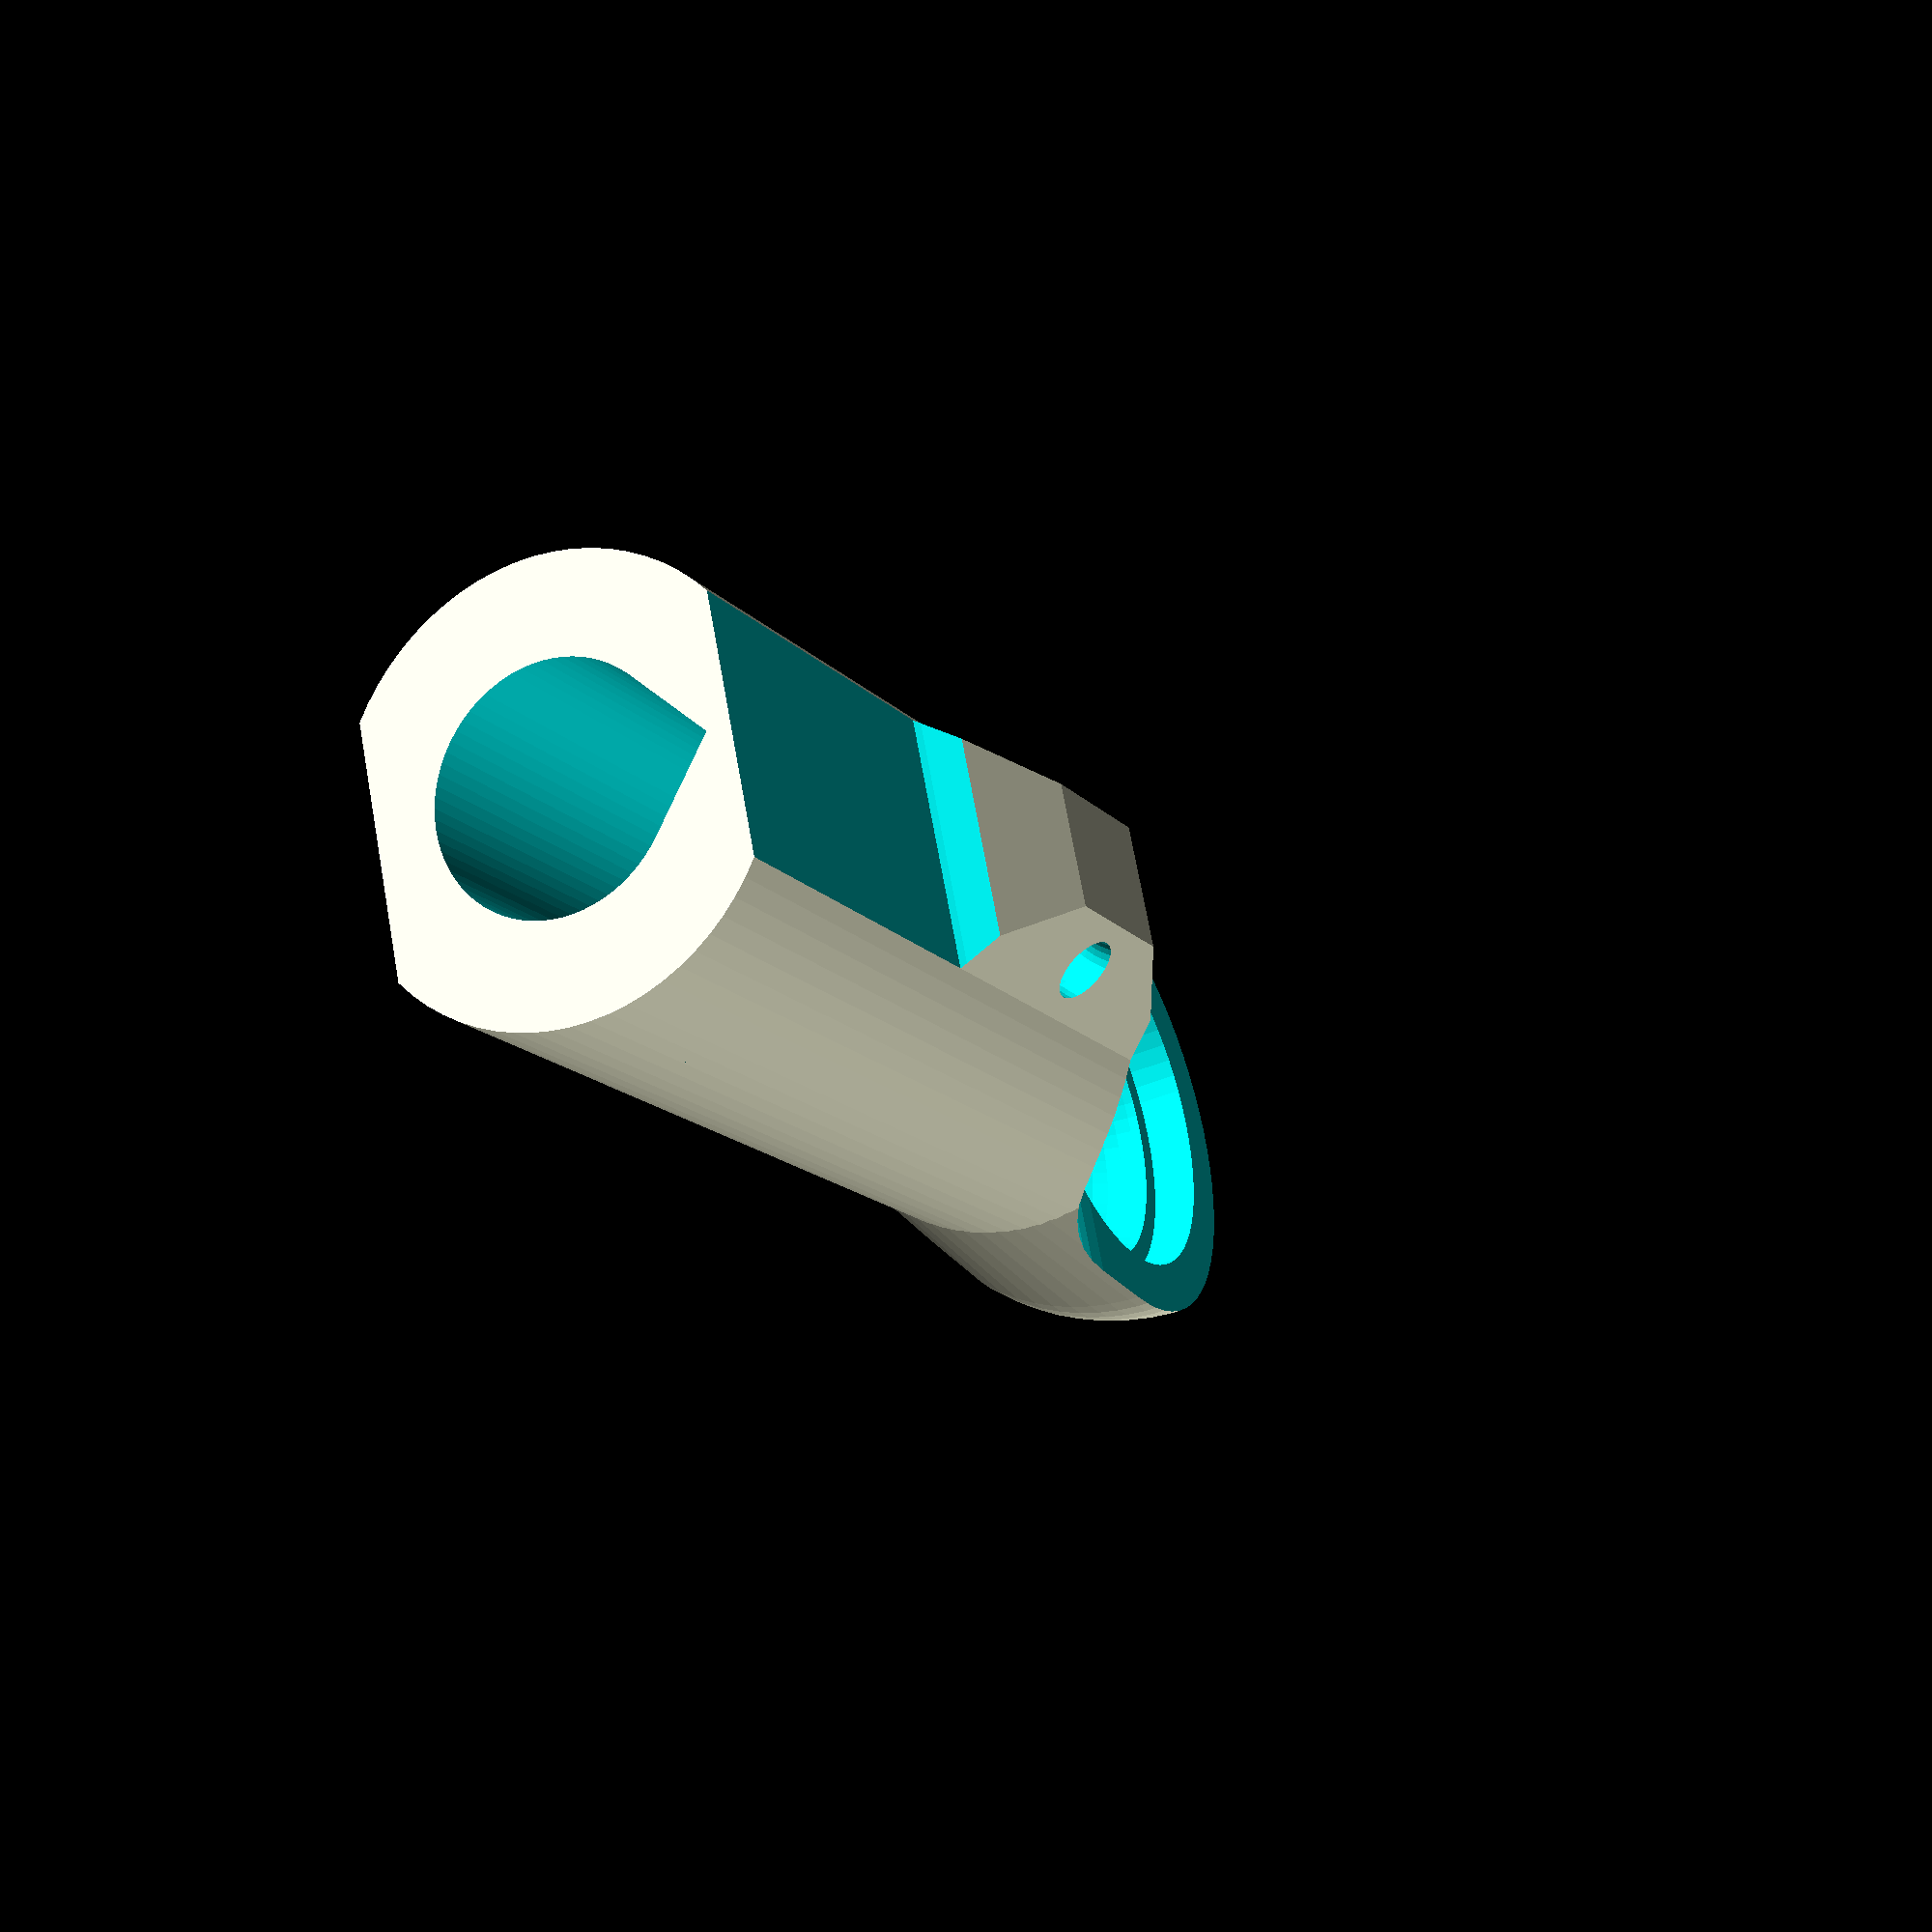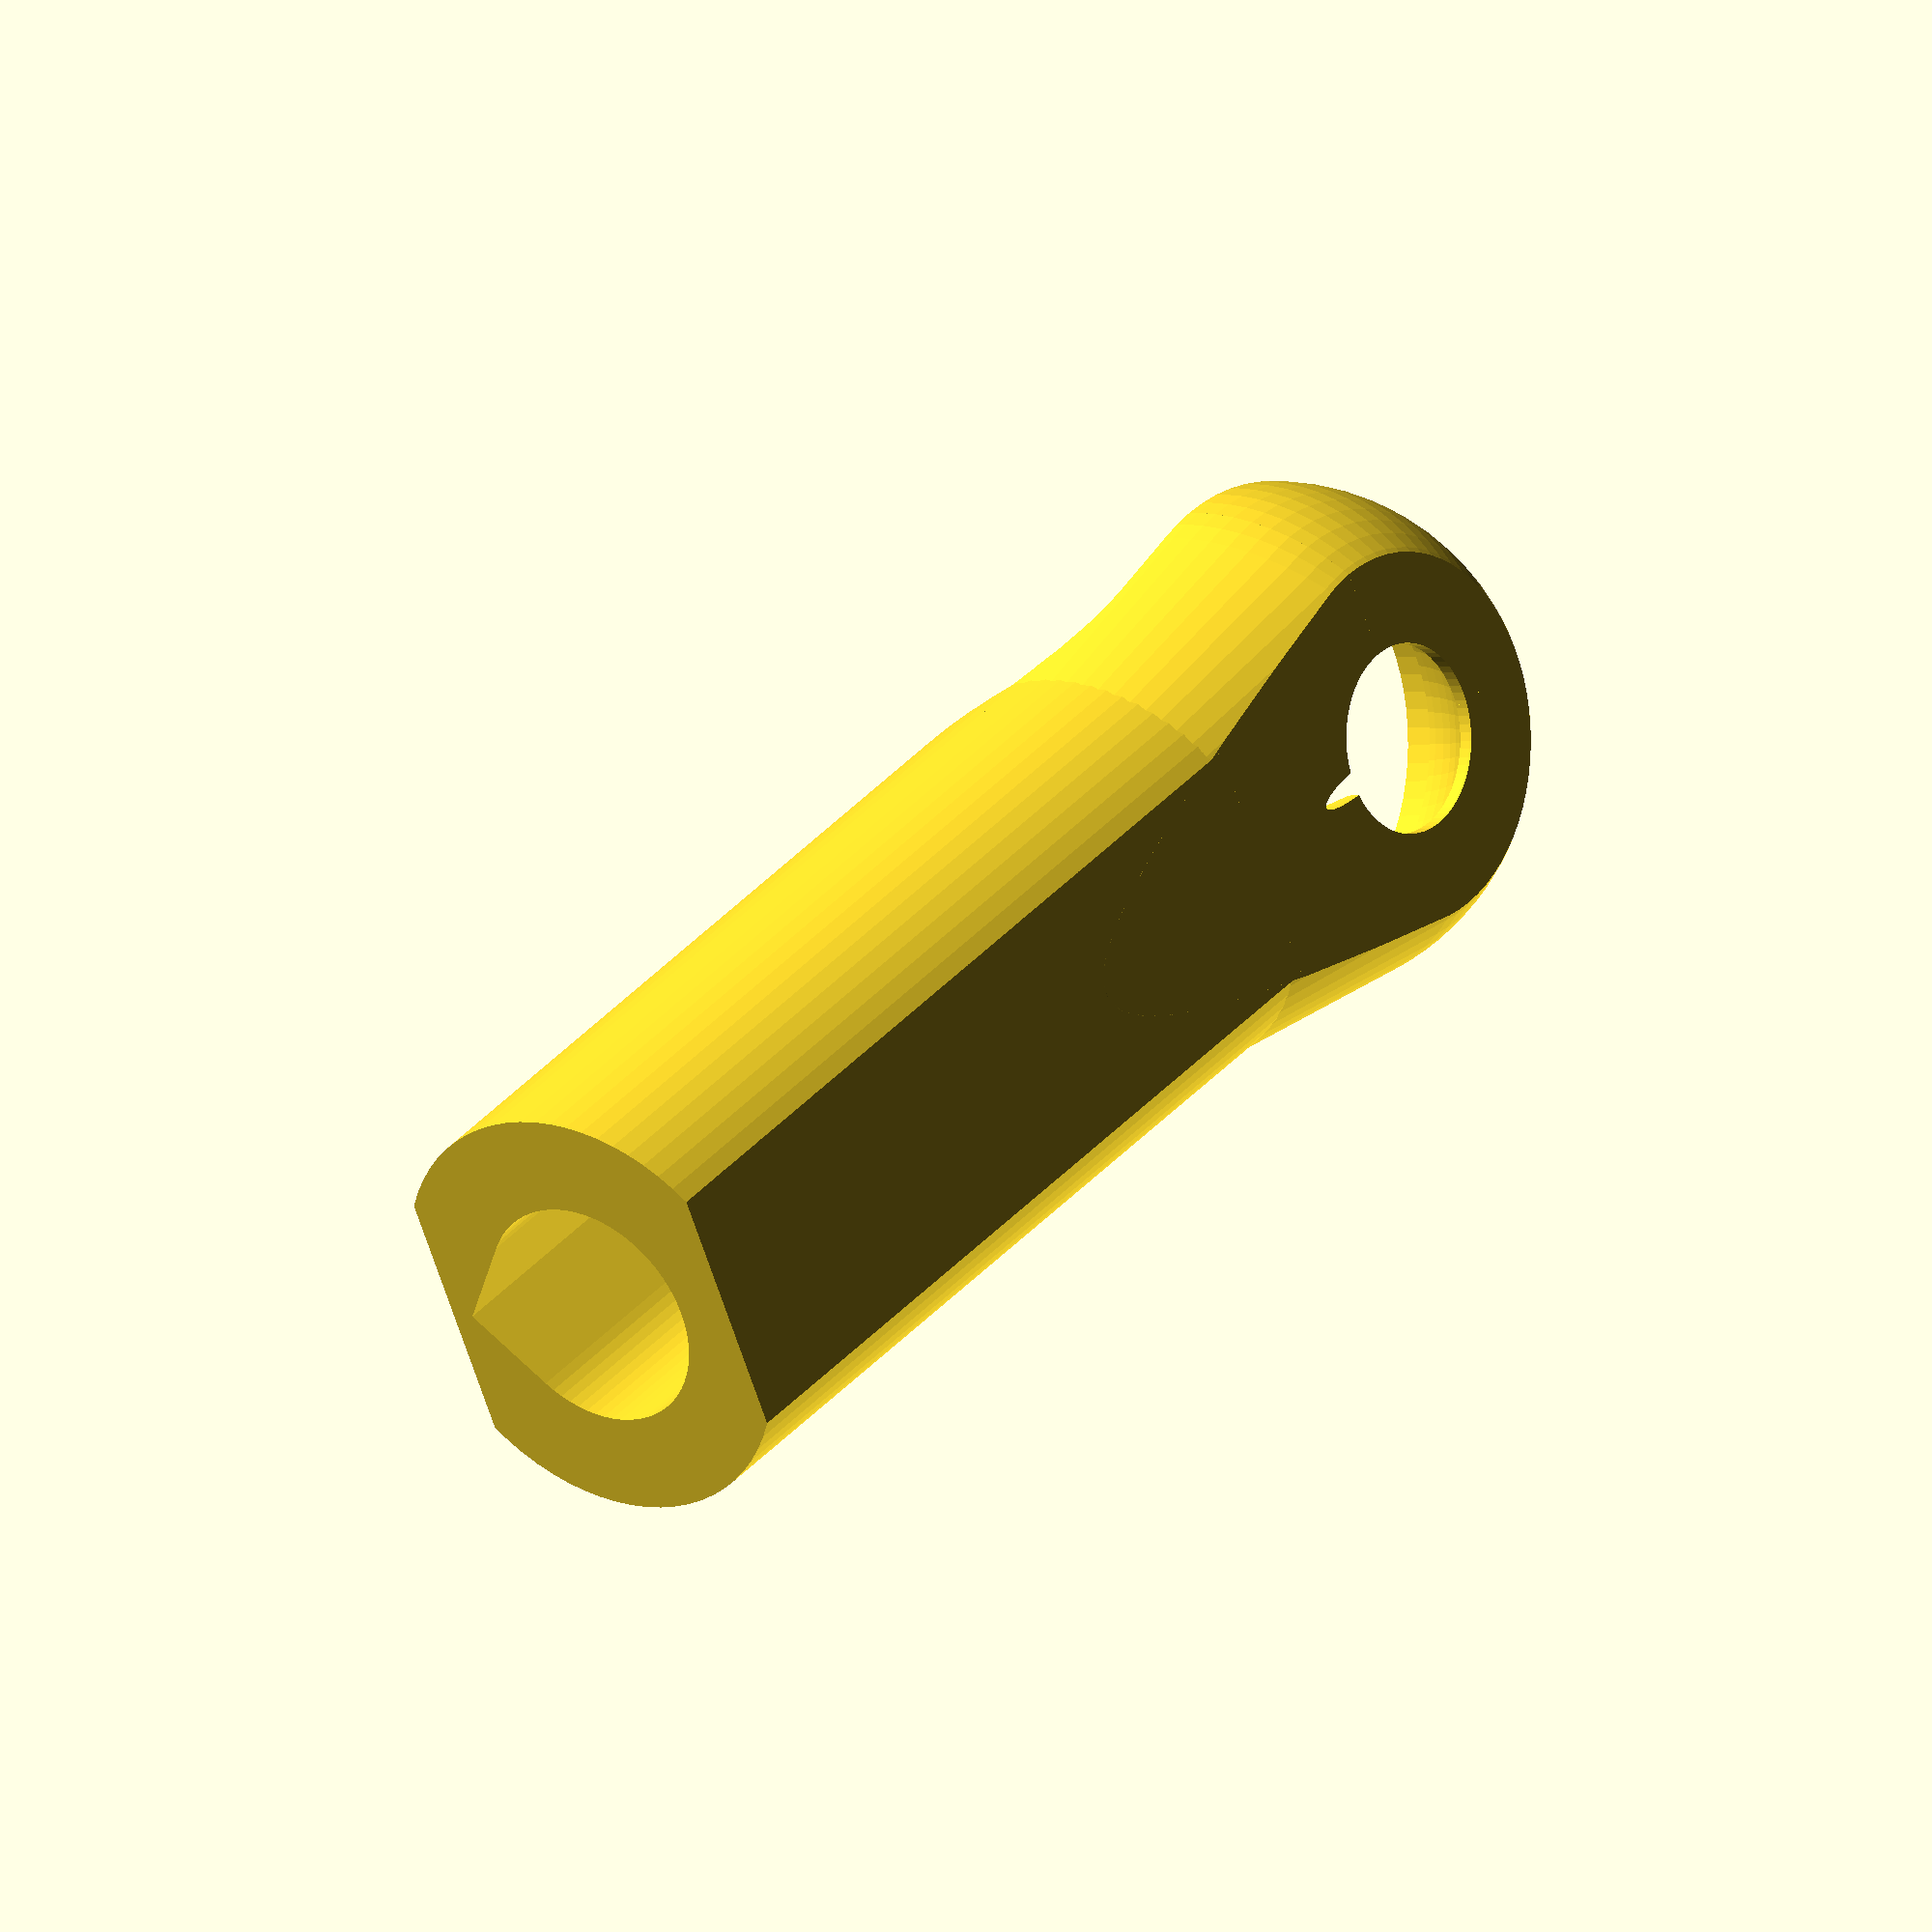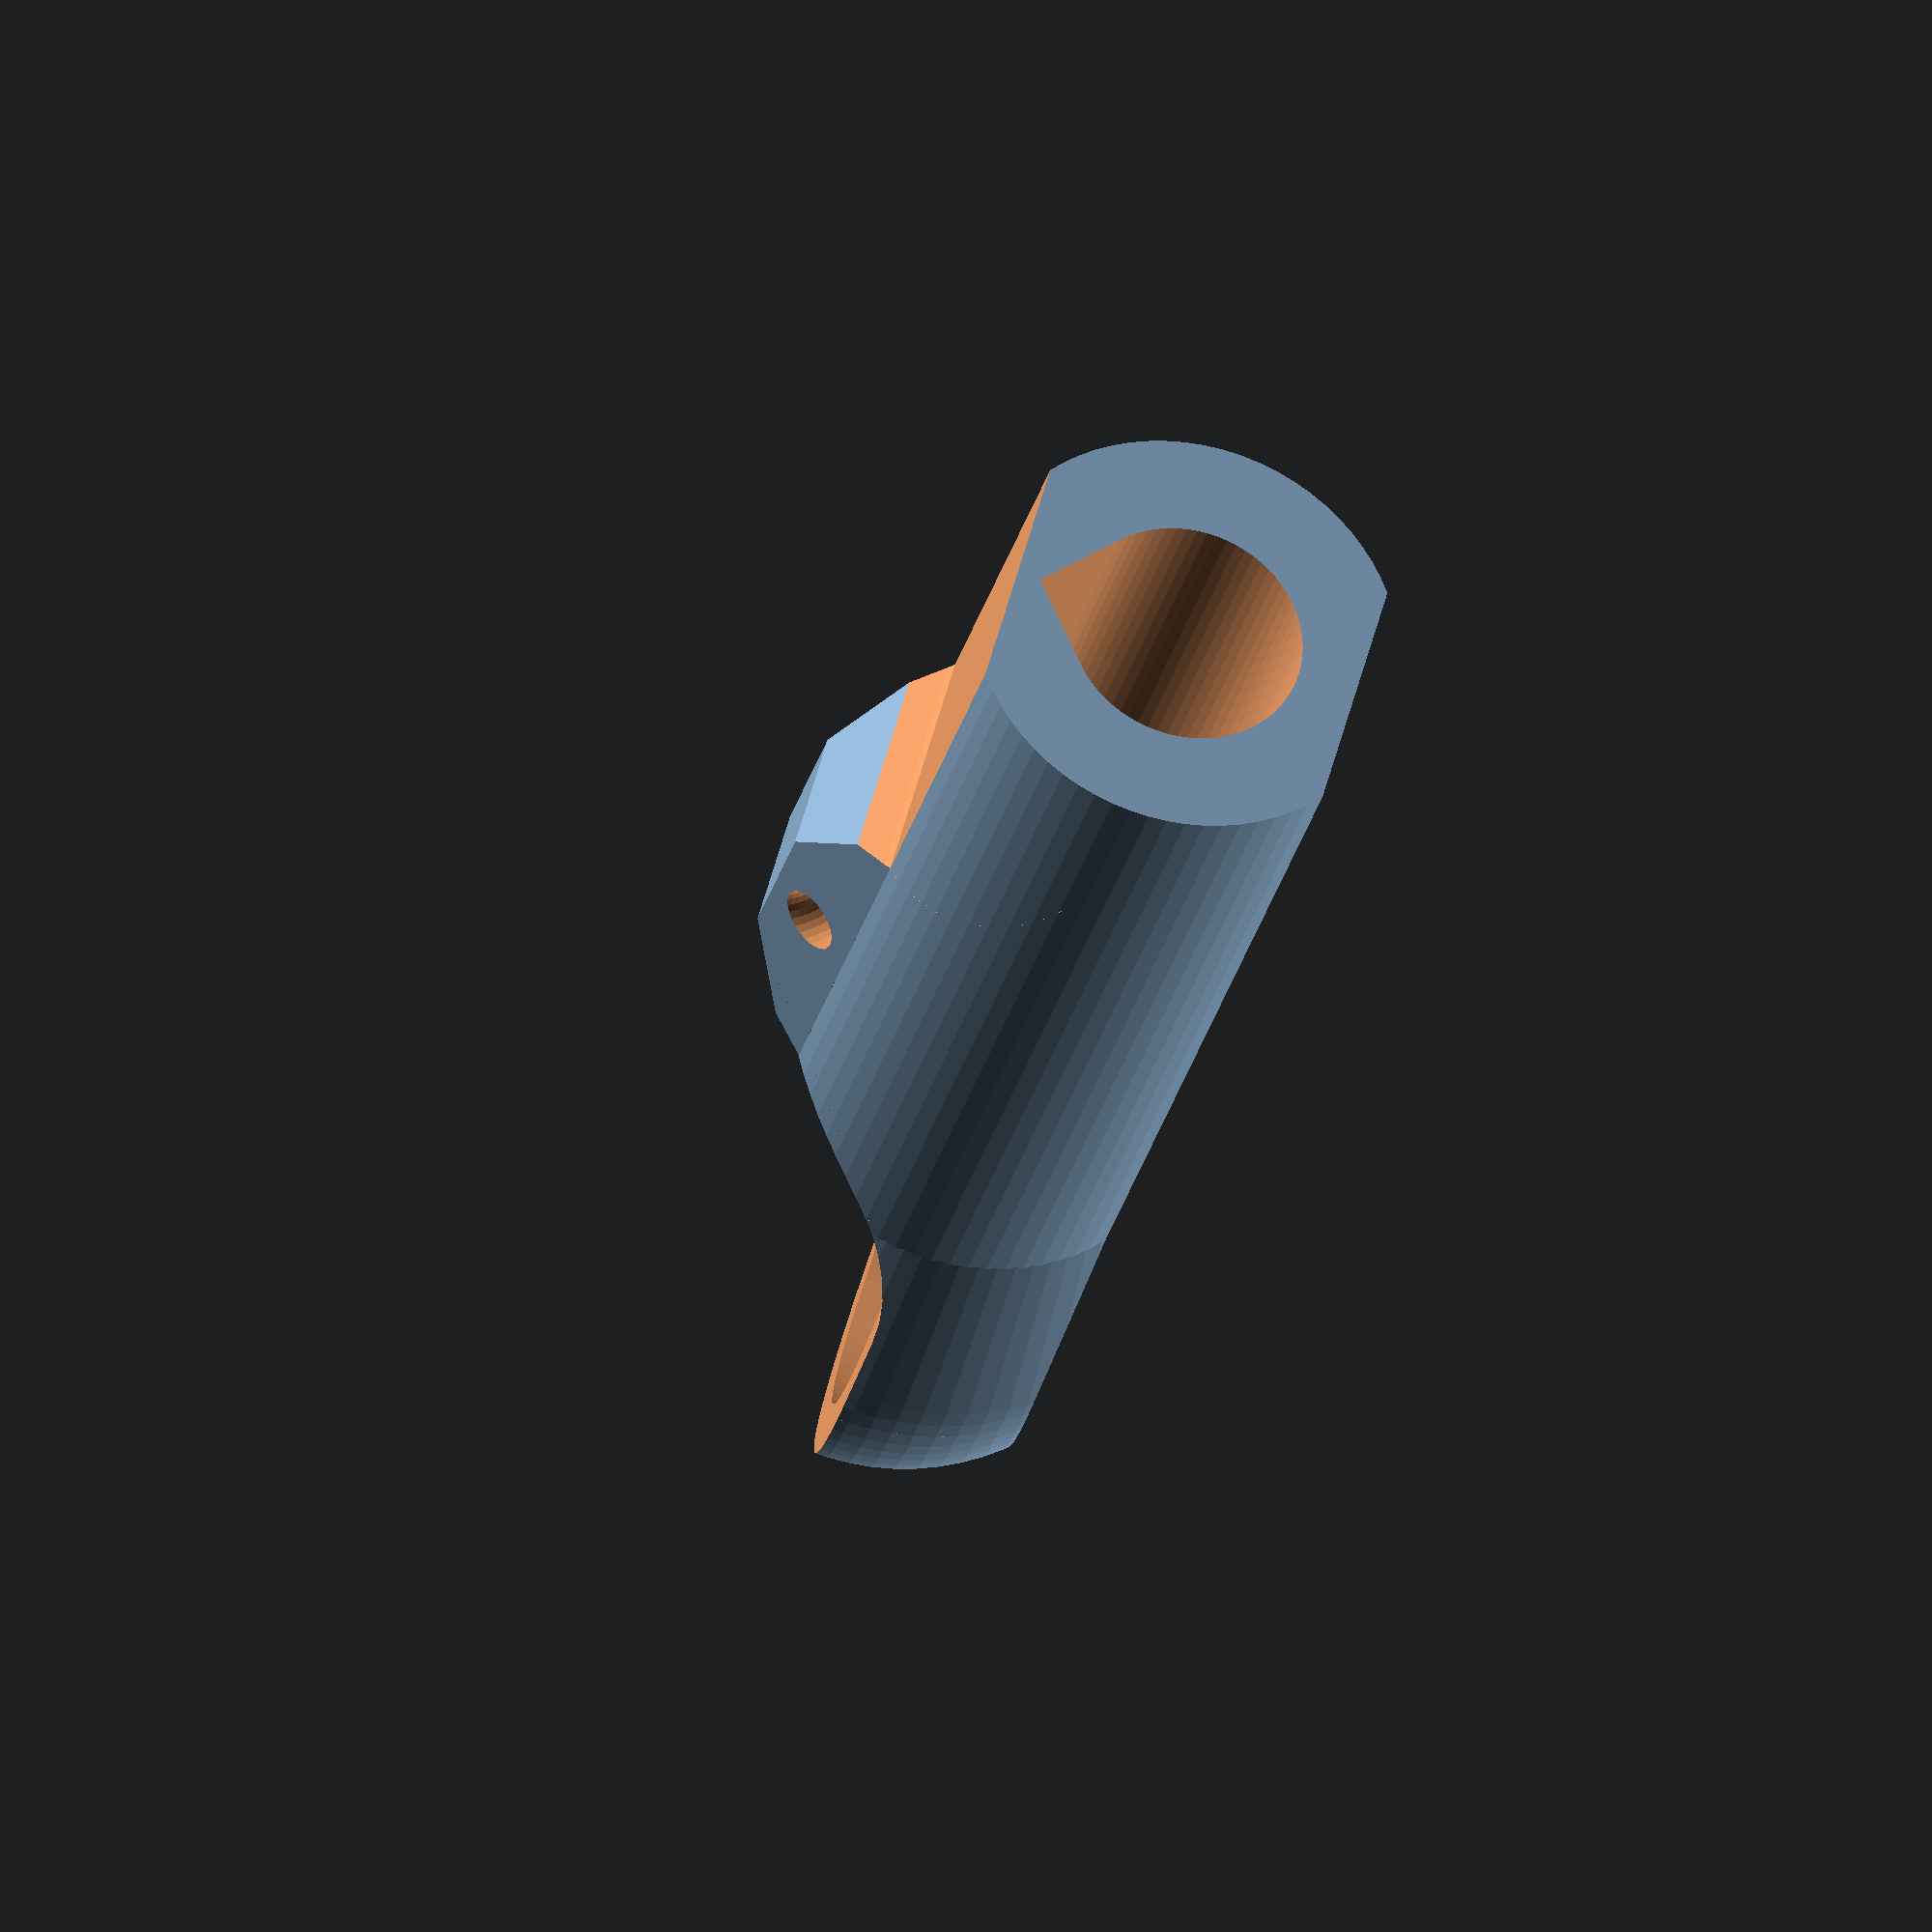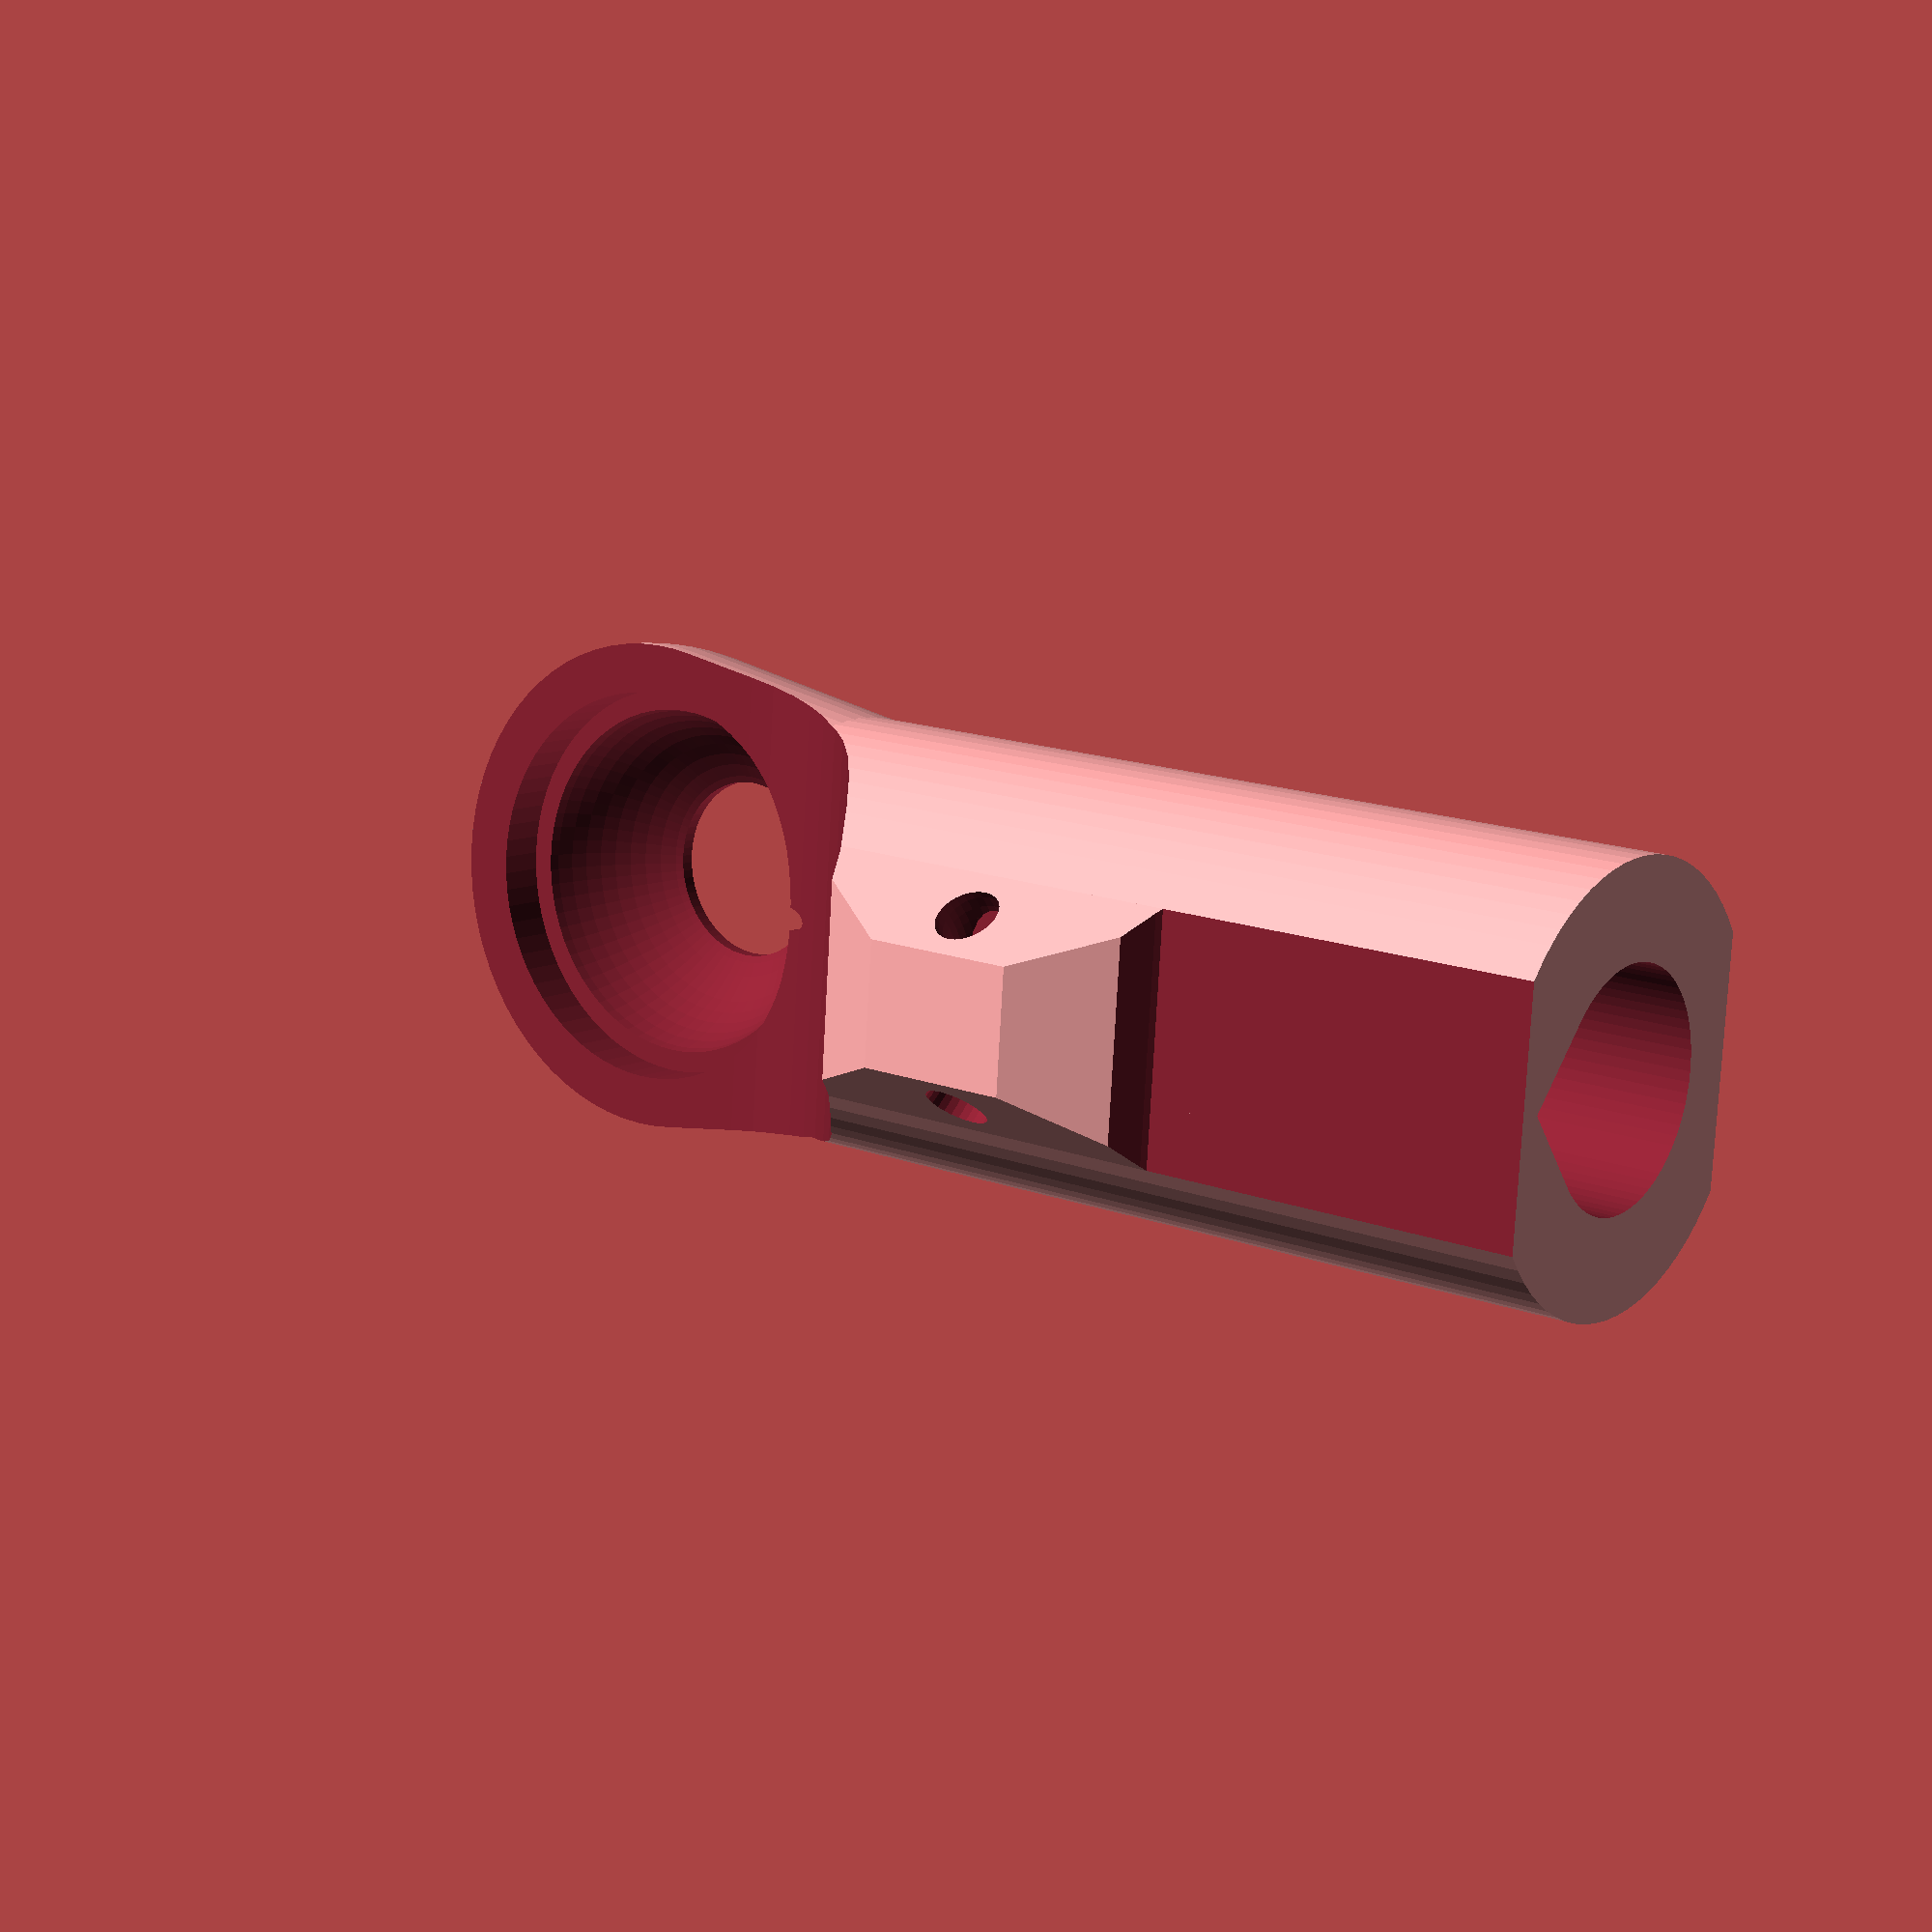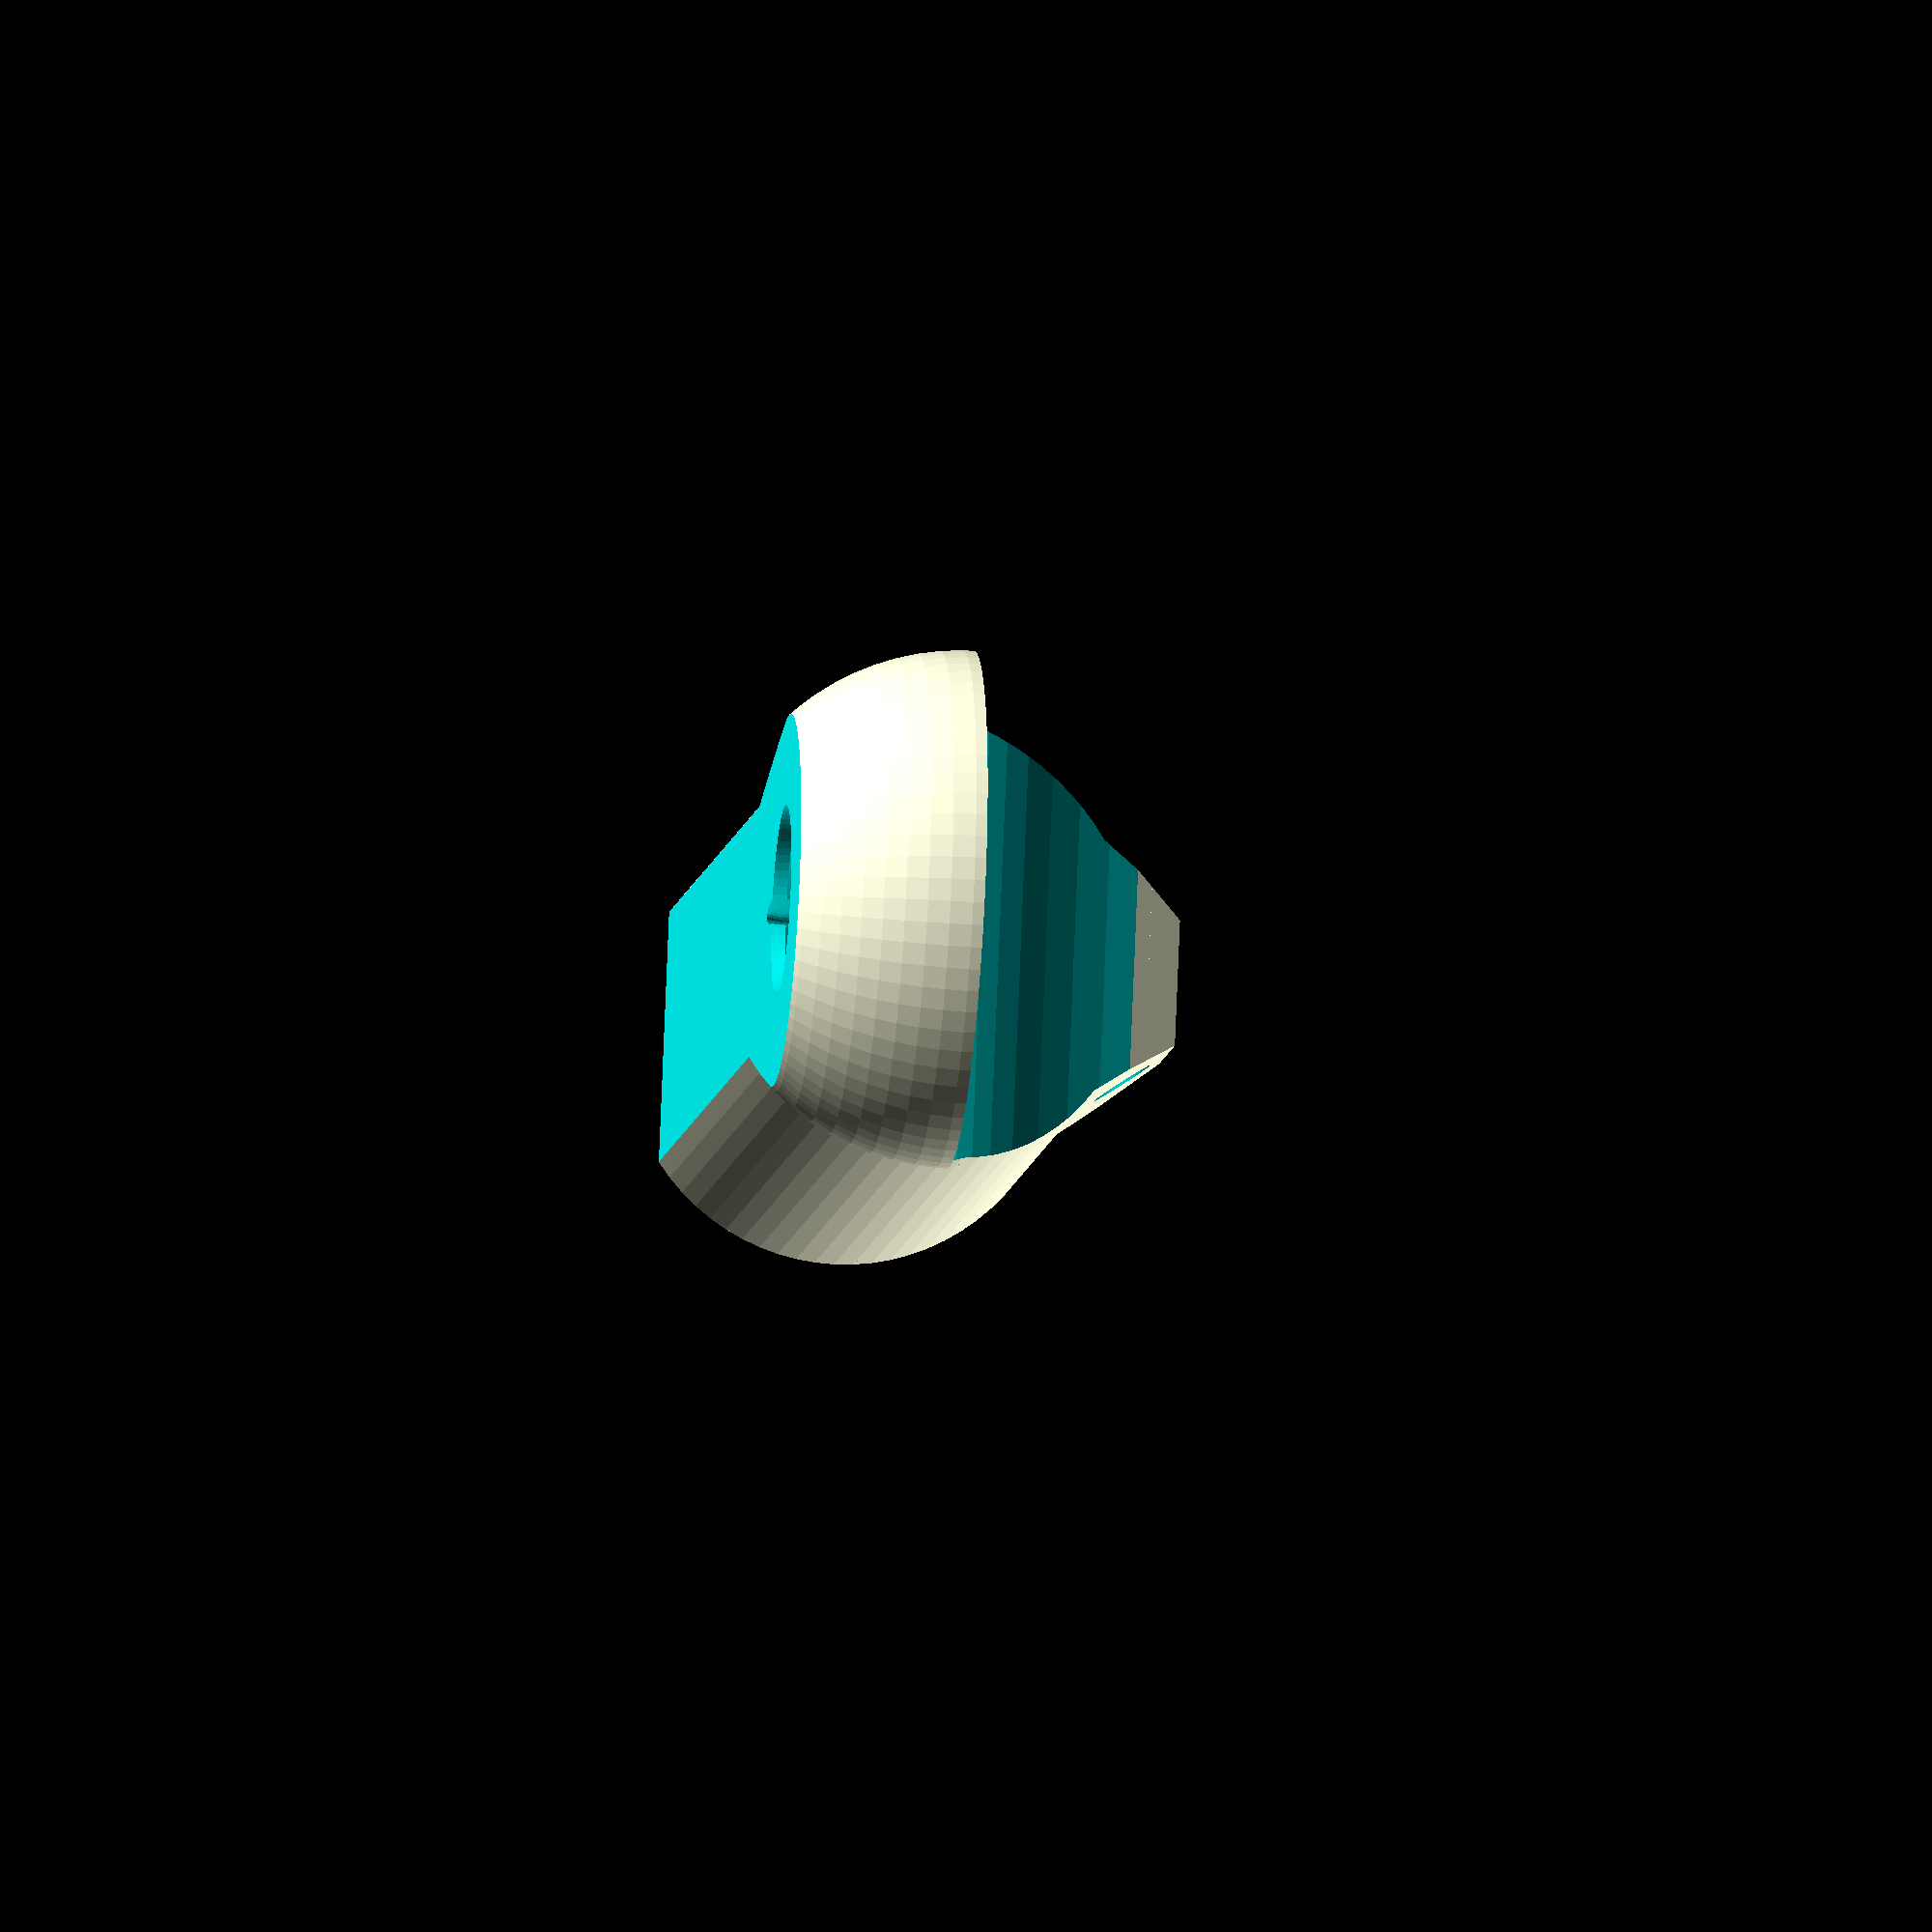
<openscad>
// Ball cup style rod end for delta arm joints

// Outer diameter of ball cup
od=13; // 0.1

// Ball diameter with any clearance
bd=9.58; // 0.01

// Sleeve diameter
sd=11; // 0.1

// Arm diameter
ad=6; // 0.01

// Arm offset from ball center
ao=10; // 0.1

// Sleeve length over arm
sl=20; // 0.1

// Cutout slope offset
cso=3.25; // 0.05

// Lower coverage angle
lca=55; // 0.1

// Joint angle (for visualization only)
ja=-35; // 0.1

// Enable visualization of joint
mock=false;

//bd=9.48;

module torus(r1,r2) {
rotate_extrude()
translate([r1,0,0])
circle(r=r2);
}

module ballcupend_base()
difference() {
	union() {
		//sleeve shaft
		translate([0,od/2,0])
		rotate([-90,0,0])
		cylinder(d=sd,h=ao+sl-od/2);

		//outer side of cup
		hull() {
			sphere(d=od);
			translate([0,13,0]) sphere(d=sd-2);
		}
	}

	// flat bottom/top
	translate([0,0,-2*sd-sd/2*sin(lca)]) cube([200,200,4*sd],center=true);
	translate([0,0,+2*sd+sd/2-sd/11]) cube([200,200,4*sd],center=true);

	// cup interior
	sphere(d=bd);
	// safety retaining zone without contact
	translate([0,0,-bd/8])
	cylinder(d=bd+0.8,h=2*od);

	// cutout to place seam
	intersection() {
		scale([1/3,1,1])
		rotate([0,90,0])
		torus(bd/2,1);
		translate([0,od,0]) cube(2*od,center=true);
	}

	// cutout to avoid elephant foot contact
	cylinder(d=bd/2,h=2*od,center=true);

	// cutout for range of motion clearance
	clearance_cut();

	// hole for arm
	armhole();
}

module clearance_cut() {
	translate([0,-od+cso,od]) cube(2*od,center=true);
	translate([0,cso,13])
	scale([1,(ao-cso)/6.75,1])
	scale([1,.7,1])
	rotate([0,90,0]) cylinder(d=2*13,h=2*od,center=true);
}

module armhole() {
	translate([0,ao,0])
	difference() {
		rotate([90,0,180])
		linear_extrude(height=2*sl)
		hull() {
			circle(d=ad);
			// peak to make overhang printable and
			// to bleed epoxy during assembly
			translate([0,ad/2+0.2])
			rotate(45)
			square(1,center=true);
		}
		// taper end of peak to avoid piercing
		// the surface near ball
		translate([0,0,ad/2+0.2])
		rotate([-35,0,0])
		translate([0,-ad/2,])
		cube([2*od,ad,ad],center=true);
	}

}

module spring_hook()
difference() {
	translate([0,ao+5,sd/2-sd/11])
	hull() {
		translate([0,0,-1]) cube([sd*cos(asin(9/11)),12,2],center=true);
		translate([0,0,1.25]) cube([sd*cos(asin(9/11))*.5,4,2],center=true);
	}

	translate([0,ao+5,sd/2-sd/11])
	scale([1,1,1])
	translate([0,0,6/2])
	rotate([90,0,0])
	torus(6/2,0.8);

	for (i=[0,1])
	translate([0,2*(ao+5)*i,0])
	mirror([0,i,0])
	clearance_cut();

	armhole();
}

module ballcupend() union() {
	ballcupend_base();
	spring_hook();
}

if (mock)
// mockup of ball/barbell to check interference
%
rotate([ja,0,0])
union() {
	sphere(d=bd-0.02);
	translate([0,0,0]) cylinder(d=6,h=50);
}

ballcupend();

$fs=.2;
$fa=5;

</openscad>
<views>
elev=220.0 azim=67.7 roll=242.1 proj=p view=solid
elev=1.0 azim=119.4 roll=130.8 proj=o view=solid
elev=79.0 azim=137.5 roll=69.6 proj=o view=wireframe
elev=350.7 azim=93.9 roll=37.8 proj=p view=solid
elev=29.5 azim=67.2 roll=263.9 proj=o view=solid
</views>
